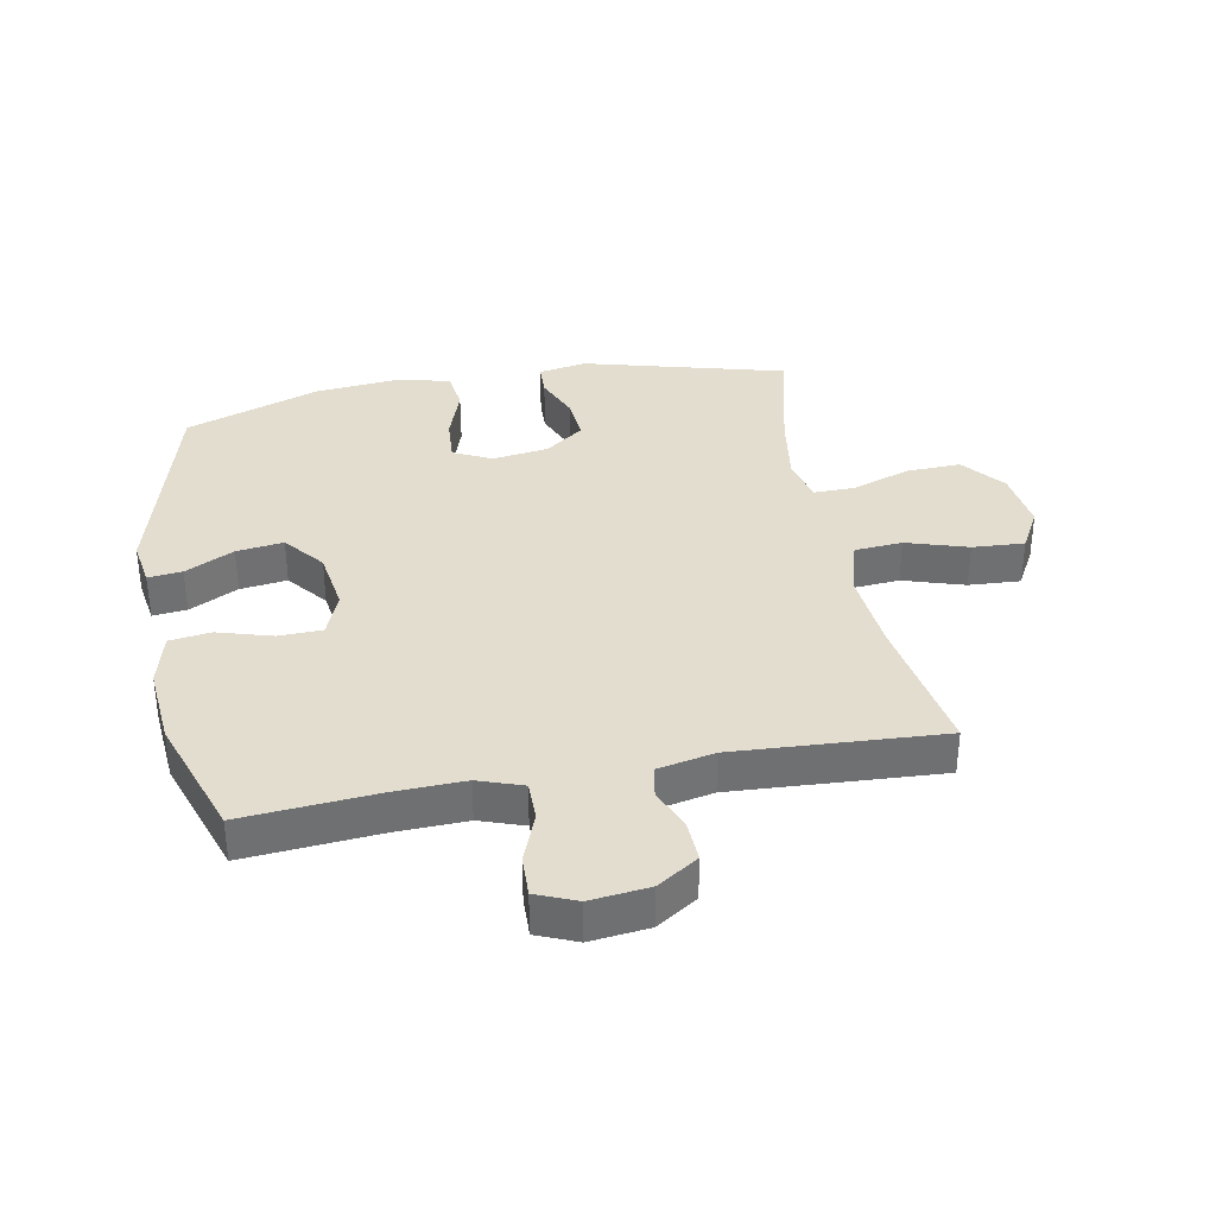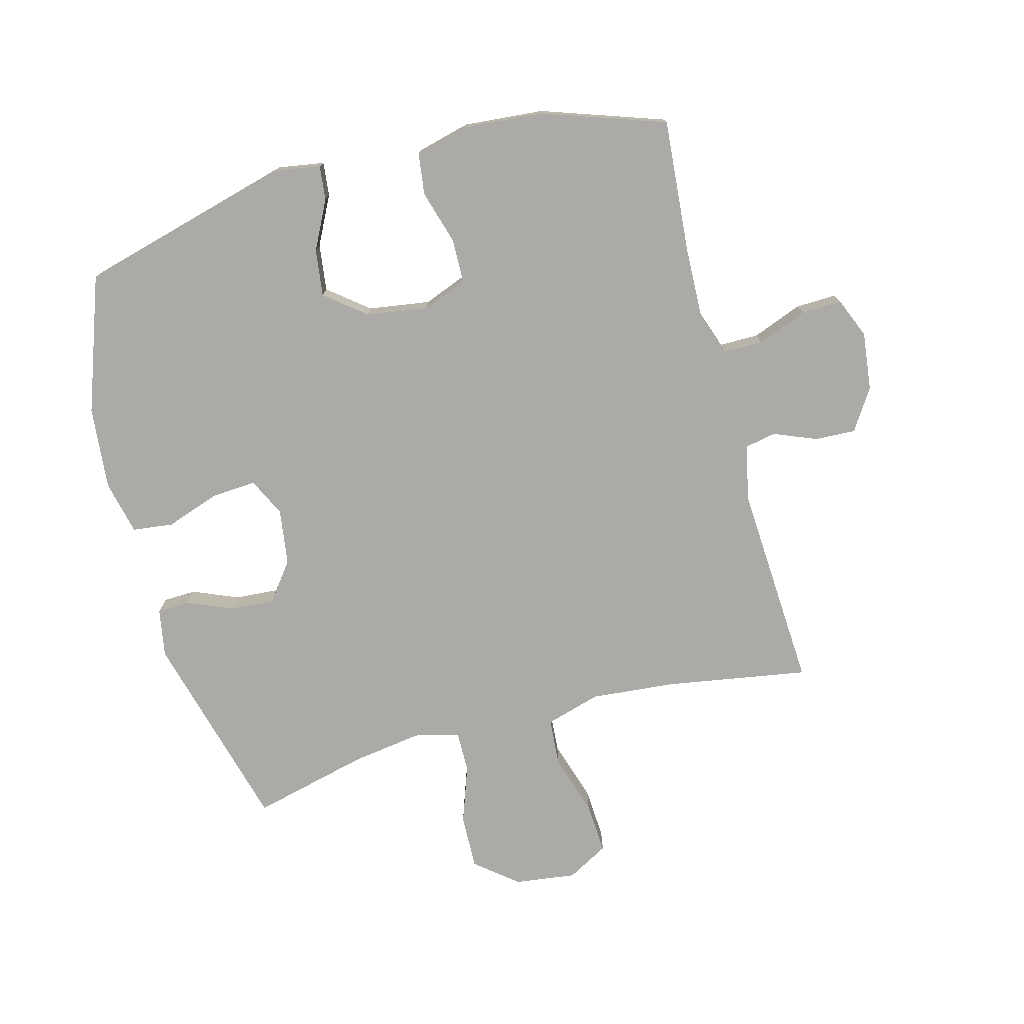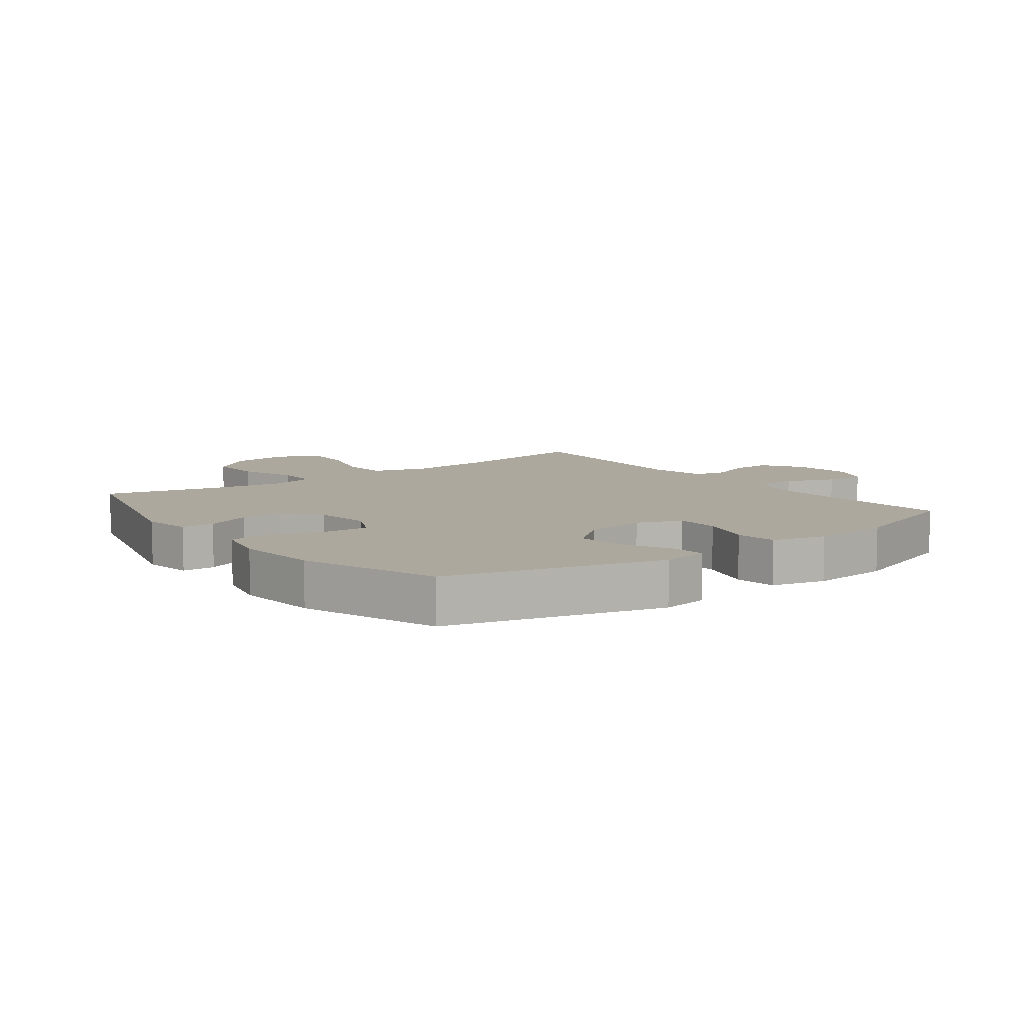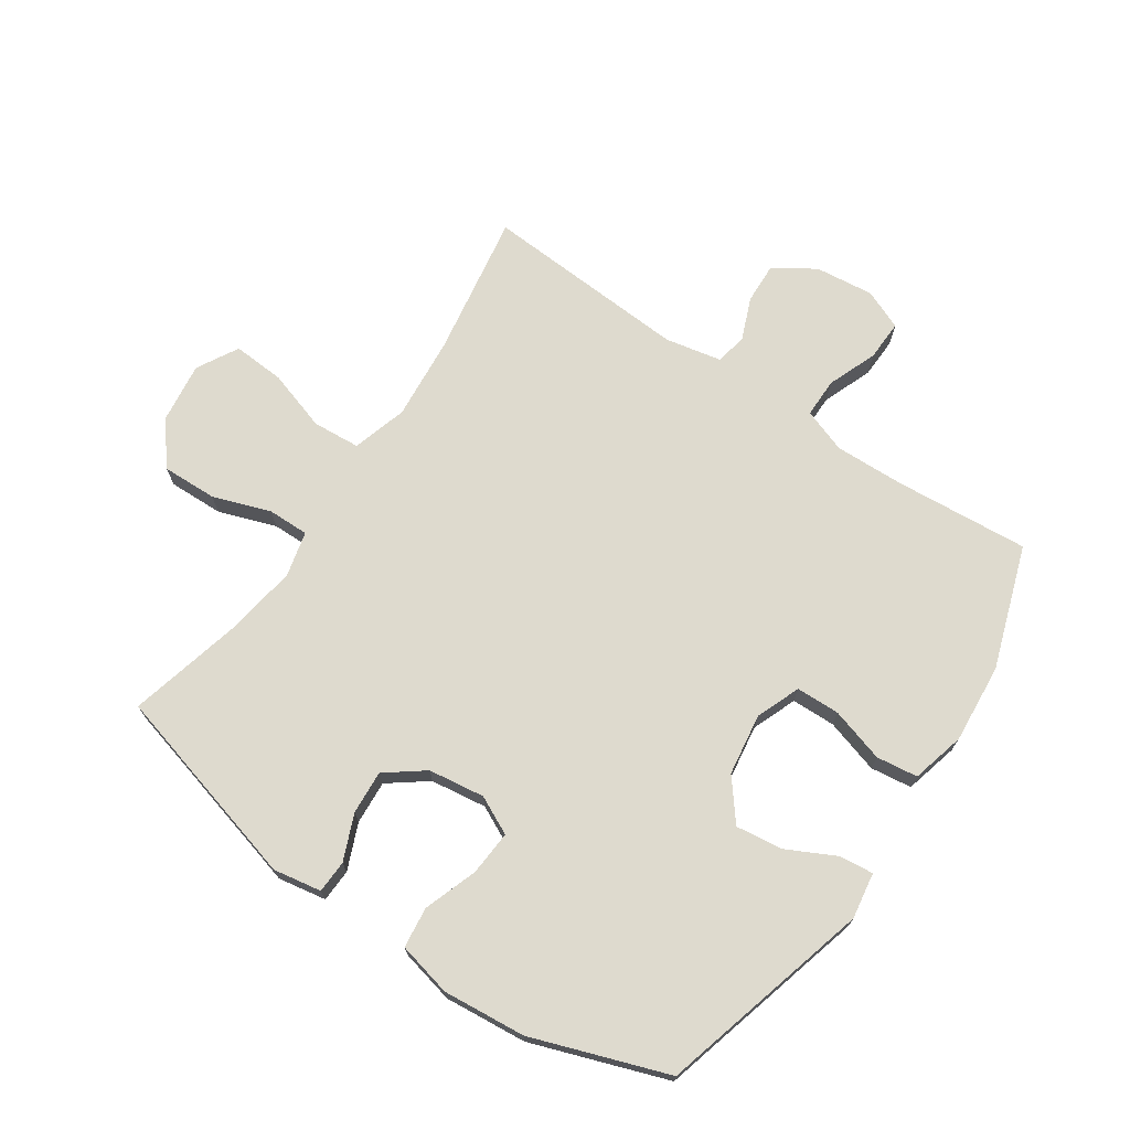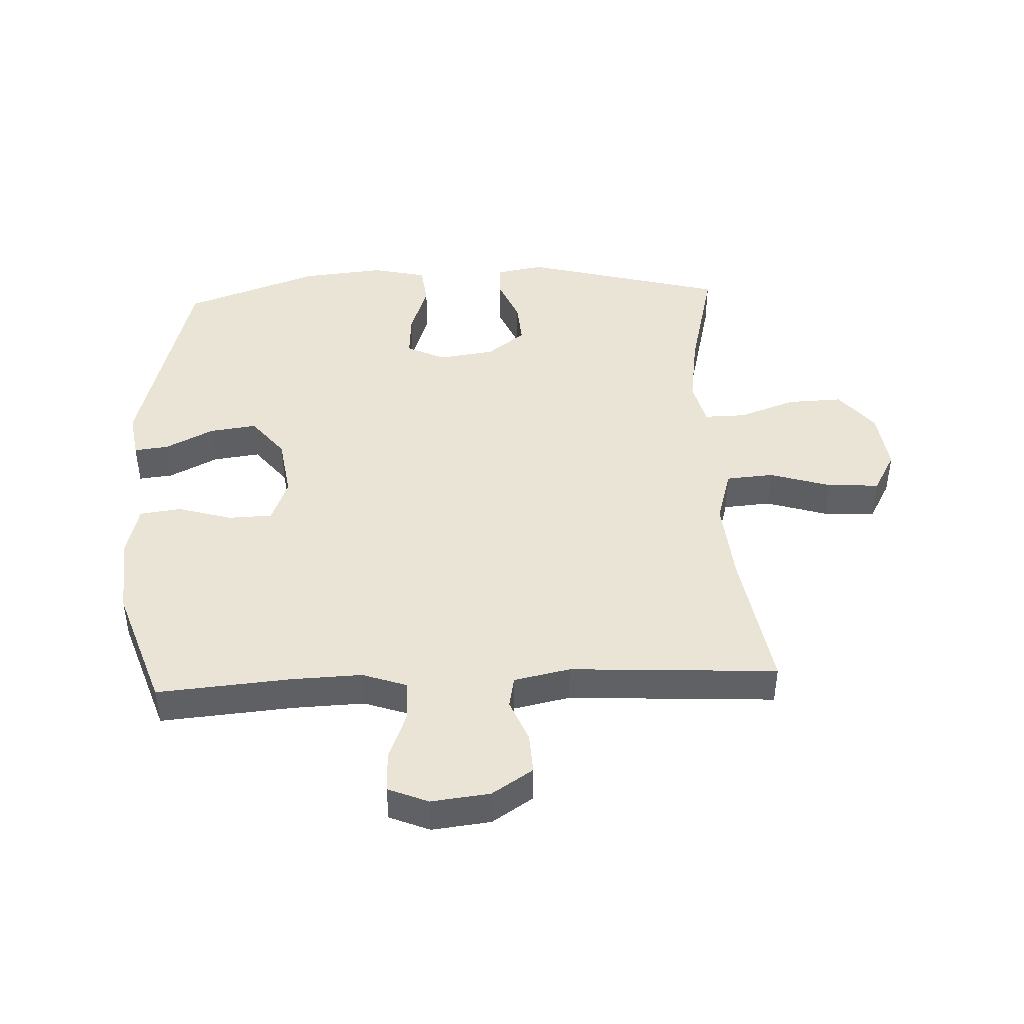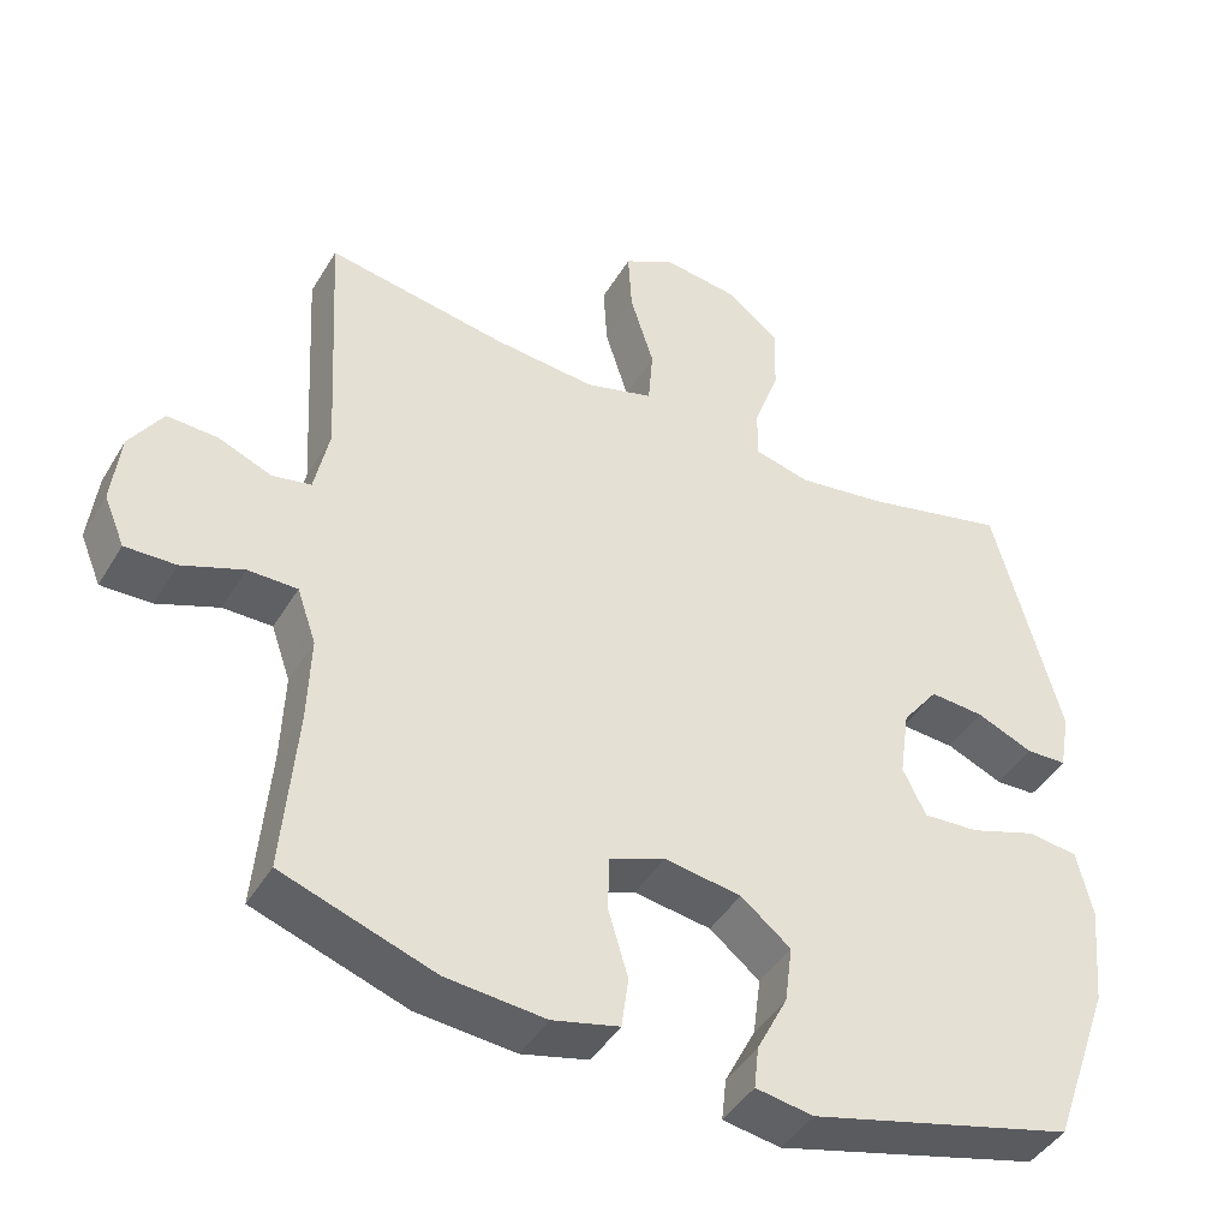
<metadata>
{"format":"obj","ext":"obj","renderer":"f3d","projection":"perspective","resolution":1024,"background":"white","views":[{"elev":35.5,"azim":-100.6,"up":"+Y"},{"elev":-75.8,"azim":-165.0,"up":"+Y"},{"elev":8.7,"azim":143.1,"up":"+Y"},{"elev":71.2,"azim":124.3,"up":"+Y"},{"elev":43.9,"azim":-92.6,"up":"+Y"},{"elev":-43.8,"azim":-29.0,"up":"+Z"}]}
</metadata>
<code>
v 0.5 0.07 -0.5
v 0.155 0.07 -0.592
v 0.08 0.07 -0.58
v 0.086 0.07 -0.525
v 0.126 0.07 -0.446
v 0.136 0.07 -0.37
v 0.071 0.07 -0.318
v -0.029 0.07 -0.303
v -0.101 0.07 -0.331
v -0.103 0.07 -0.402
v -0.077 0.07 -0.49
v -0.086 0.07 -0.557
v -0.173 0.07 -0.579
v -0.302 0.07 -0.568
v -0.5 0.07 -0.5
v -0.482 0.07 -0.284
v -0.478 0.07 -0.17
v -0.503 0.07 -0.098
v -0.567 0.07 -0.098
v -0.647 0.07 -0.129
v -0.713 0.07 -0.131
v -0.74 0.07 -0.066
v -0.729 0.07 0.029
v -0.686 0.07 0.095
v -0.62 0.07 0.092
v -0.551 0.07 0.064
v -0.5 0.07 0.074
v -0.481 0.07 0.165
v -0.5 0.07 0.5
v -0.267 0.07 0.461
v -0.132 0.07 0.449
v -0.043 0.07 0.475
v -0.037 0.07 0.552
v -0.068 0.07 0.651
v -0.073 0.07 0.735
v -0.006 0.07 0.772
v 0.093 0.07 0.759
v 0.161 0.07 0.704
v 0.158 0.07 0.615
v 0.125 0.07 0.522
v 0.124 0.07 0.455
v 0.197 0.07 0.437
v 0.312 0.07 0.454
v 0.5 0.07 0.5
v 0.587 0.07 0.173
v 0.573 0.07 0.095
v 0.52 0.07 0.093
v 0.446 0.07 0.124
v 0.375 0.07 0.129
v 0.328 0.07 0.067
v 0.315 0.07 -0.024
v 0.345 0.07 -0.086
v 0.418 0.07 -0.081
v 0.505 0.07 -0.051
v 0.571 0.07 -0.059
v 0.591 0.07 -0.147
v 0.578 0.07 -0.281
v 0.5 0 -0.5
v 0.155 0 -0.592
v 0.08 0 -0.58
v 0.086 0 -0.525
v 0.126 0 -0.446
v 0.136 0 -0.37
v 0.071 0 -0.318
v -0.029 0 -0.303
v -0.101 0 -0.331
v -0.103 0 -0.402
v -0.077 0 -0.49
v -0.086 0 -0.557
v -0.173 0 -0.579
v -0.302 0 -0.568
v -0.5 0 -0.5
v -0.482 0 -0.284
v -0.478 0 -0.17
v -0.503 0 -0.098
v -0.567 0 -0.098
v -0.647 0 -0.129
v -0.713 0 -0.131
v -0.74 0 -0.066
v -0.729 0 0.029
v -0.686 0 0.095
v -0.62 0 0.092
v -0.551 0 0.064
v -0.5 0 0.074
v -0.481 0 0.165
v -0.5 0 0.5
v -0.267 0 0.461
v -0.132 0 0.449
v -0.043 0 0.475
v -0.037 0 0.552
v -0.068 0 0.651
v -0.073 0 0.735
v -0.006 0 0.772
v 0.093 0 0.759
v 0.161 0 0.704
v 0.158 0 0.615
v 0.125 0 0.522
v 0.124 0 0.455
v 0.197 0 0.437
v 0.312 0 0.454
v 0.5 0 0.5
v 0.587 0 0.173
v 0.573 0 0.095
v 0.52 0 0.093
v 0.446 0 0.124
v 0.375 0 0.129
v 0.328 0 0.067
v 0.315 0 -0.024
v 0.345 0 -0.086
v 0.418 0 -0.081
v 0.505 0 -0.051
v 0.571 0 -0.059
v 0.591 0 -0.147
v 0.578 0 -0.281
f 53 54 55 56
f 52 53 56 57
f 45 46 47 48
f 43 44 45 48
f 42 43 48 49
f 41 42 49 50
f 37 38 39 40
f 37 40 41
f 36 37 41
f 33 34 35 36
f 32 33 36 41
f 31 32 41 50
f 28 29 30
f 27 28 30 31
f 23 24 25 26
f 23 26 27
f 22 23 27
f 19 20 21 22
f 18 19 22 27
f 17 18 27 31
f 13 14 15 16
f 10 11 12 13
f 9 10 13 16
f 8 9 16 17
f 2 3 4 5
f 2 5 6
f 52 57 1 2
f 51 52 2 6
f 50 51 6 7
f 17 31 50
f 7 8 17 50
f 113 112 111 110
f 114 113 110 109
f 105 104 103 102
f 105 102 101 100
f 106 105 100 99
f 107 106 99 98
f 97 96 95 94
f 98 97 94
f 98 94 93
f 93 92 91 90
f 98 93 90 89
f 107 98 89 88
f 87 86 85
f 88 87 85 84
f 83 82 81 80
f 84 83 80
f 84 80 79
f 79 78 77 76
f 84 79 76 75
f 88 84 75 74
f 73 72 71 70
f 70 69 68 67
f 73 70 67 66
f 74 73 66 65
f 62 61 60 59
f 63 62 59
f 59 58 114 109
f 63 59 109 108
f 64 63 108 107
f 107 88 74
f 107 74 65 64
f 1 58 59 2
f 2 59 60 3
f 3 60 61 4
f 4 61 62 5
f 5 62 63 6
f 6 63 64 7
f 7 64 65 8
f 8 65 66 9
f 9 66 67 10
f 10 67 68 11
f 11 68 69 12
f 12 69 70 13
f 13 70 71 14
f 14 71 72 15
f 15 72 73 16
f 16 73 74 17
f 17 74 75 18
f 18 75 76 19
f 19 76 77 20
f 20 77 78 21
f 21 78 79 22
f 22 79 80 23
f 23 80 81 24
f 24 81 82 25
f 25 82 83 26
f 26 83 84 27
f 27 84 85 28
f 28 85 86 29
f 29 86 87 30
f 30 87 88 31
f 31 88 89 32
f 32 89 90 33
f 33 90 91 34
f 34 91 92 35
f 35 92 93 36
f 36 93 94 37
f 37 94 95 38
f 38 95 96 39
f 39 96 97 40
f 40 97 98 41
f 41 98 99 42
f 42 99 100 43
f 43 100 101 44
f 44 101 102 45
f 45 102 103 46
f 46 103 104 47
f 47 104 105 48
f 48 105 106 49
f 49 106 107 50
f 50 107 108 51
f 51 108 109 52
f 52 109 110 53
f 53 110 111 54
f 54 111 112 55
f 55 112 113 56
f 56 113 114 57
f 57 114 58 1

</code>
